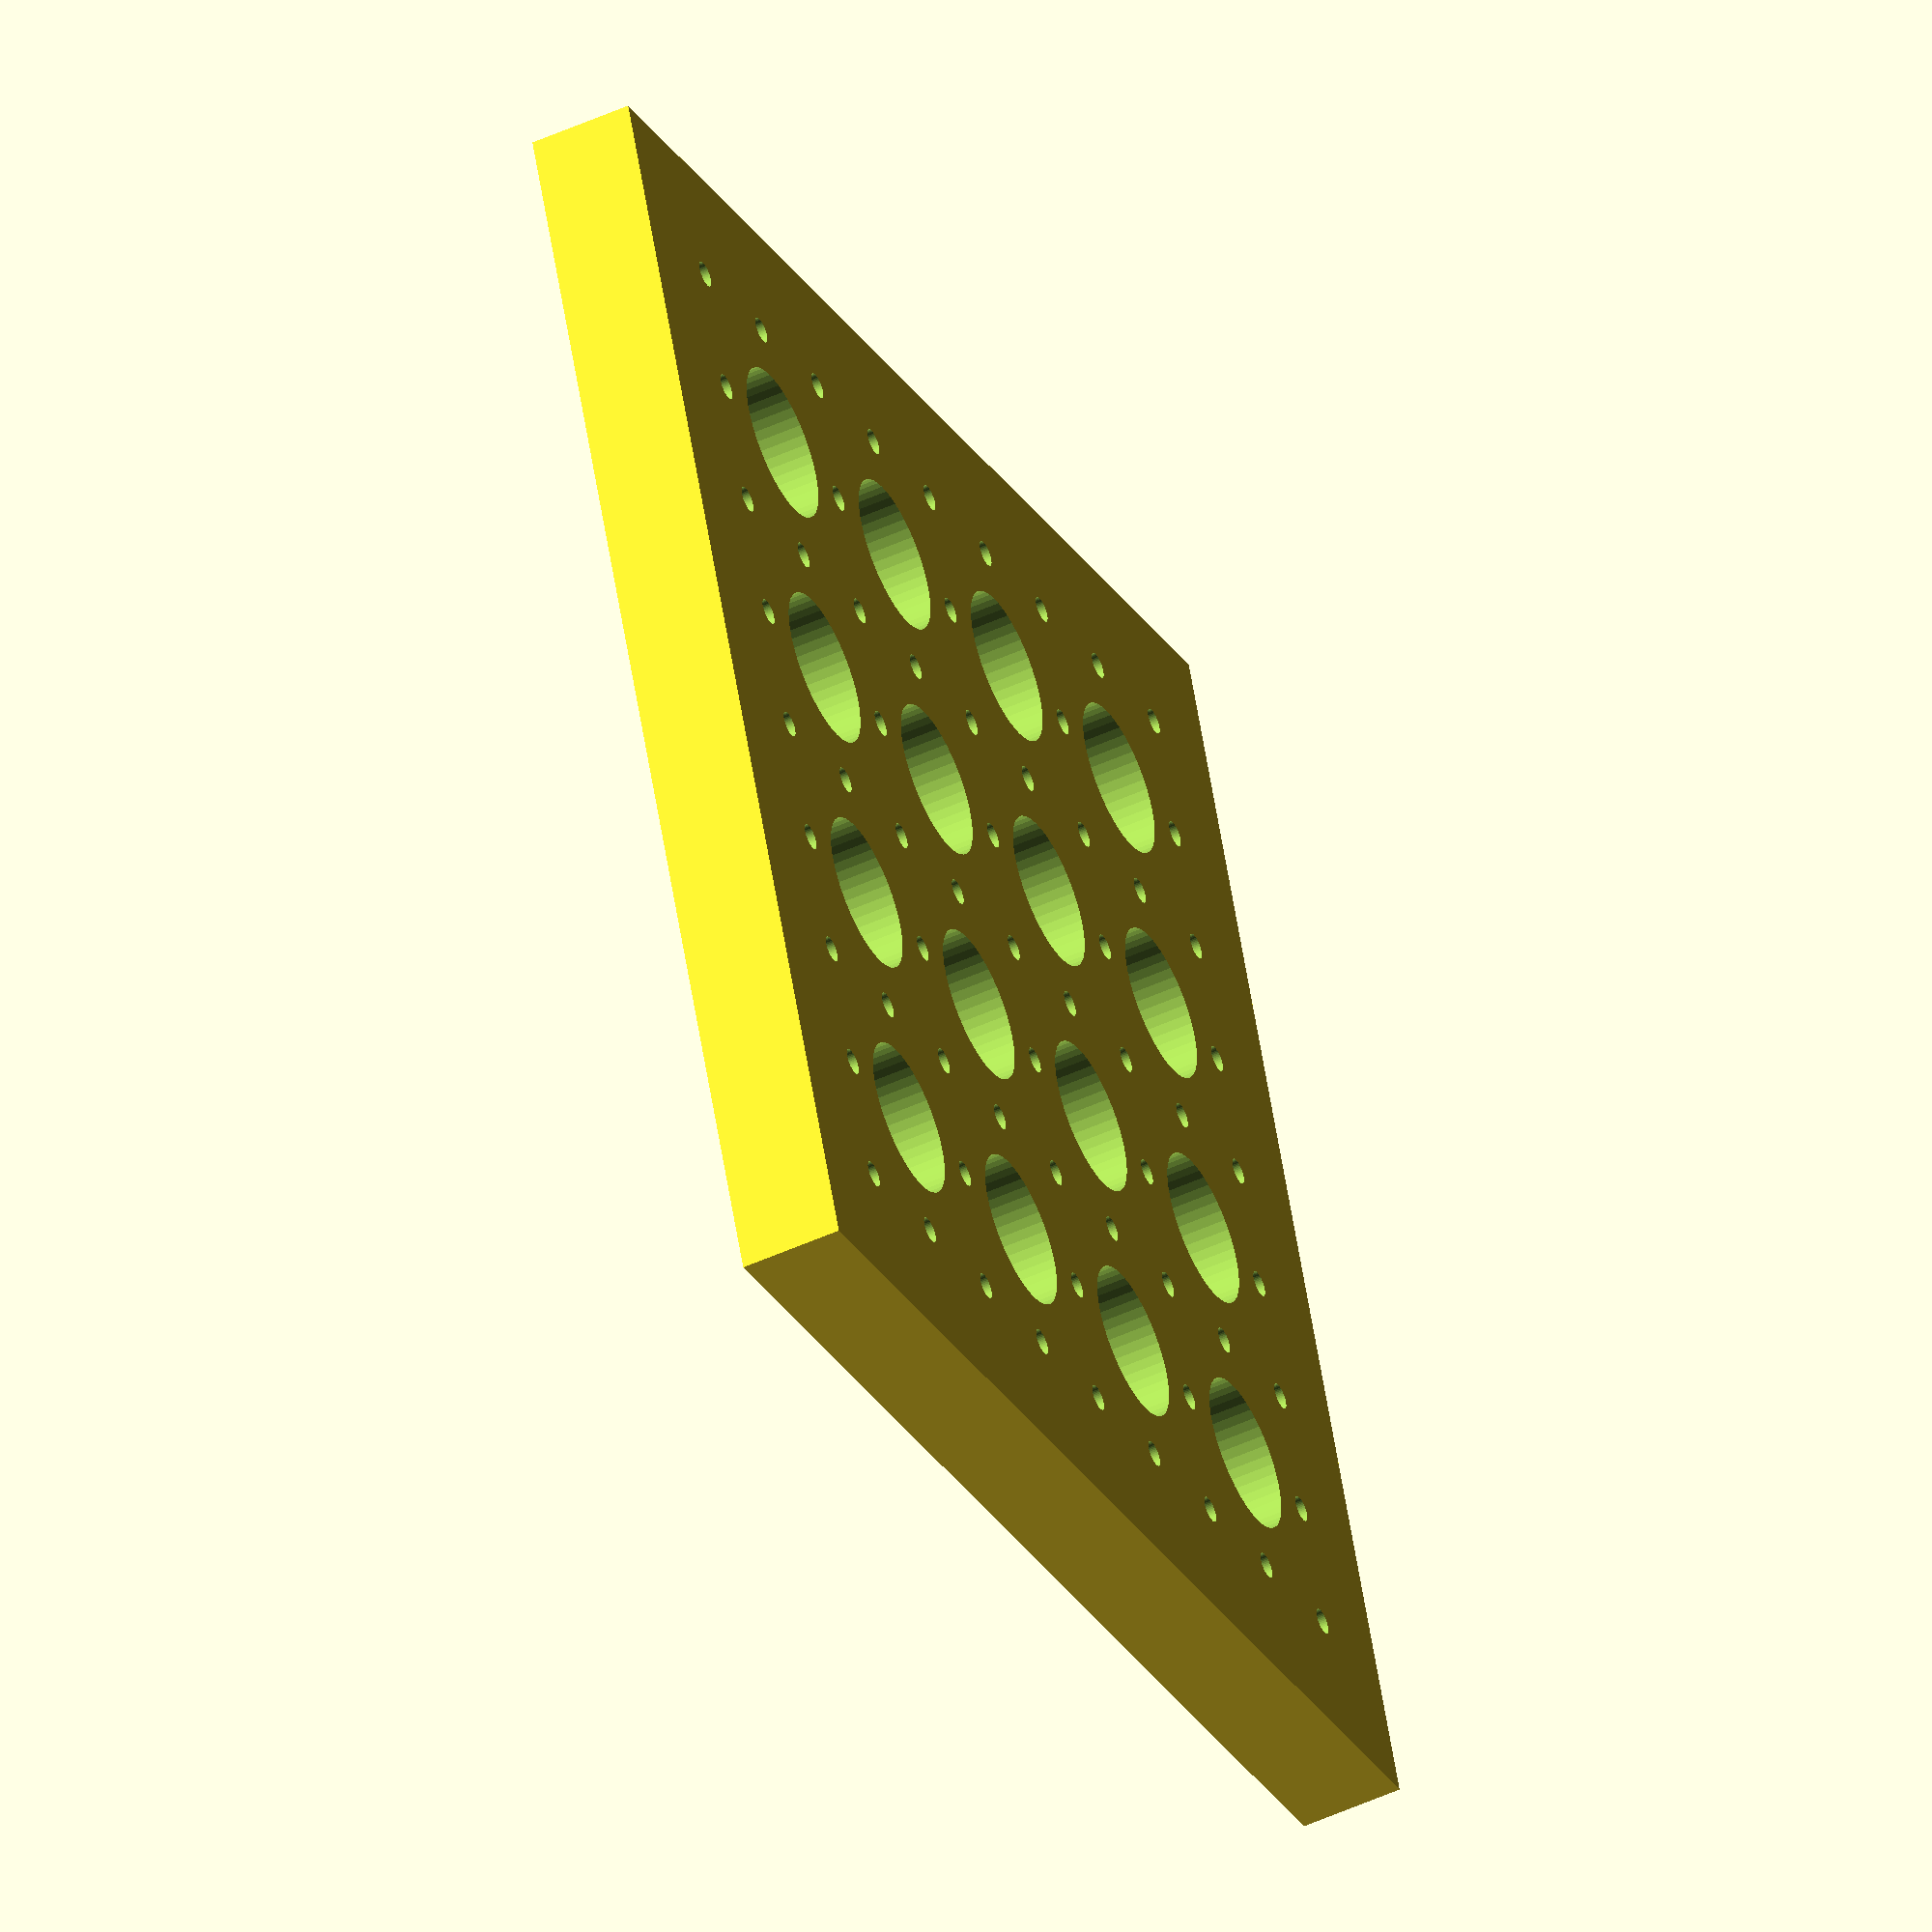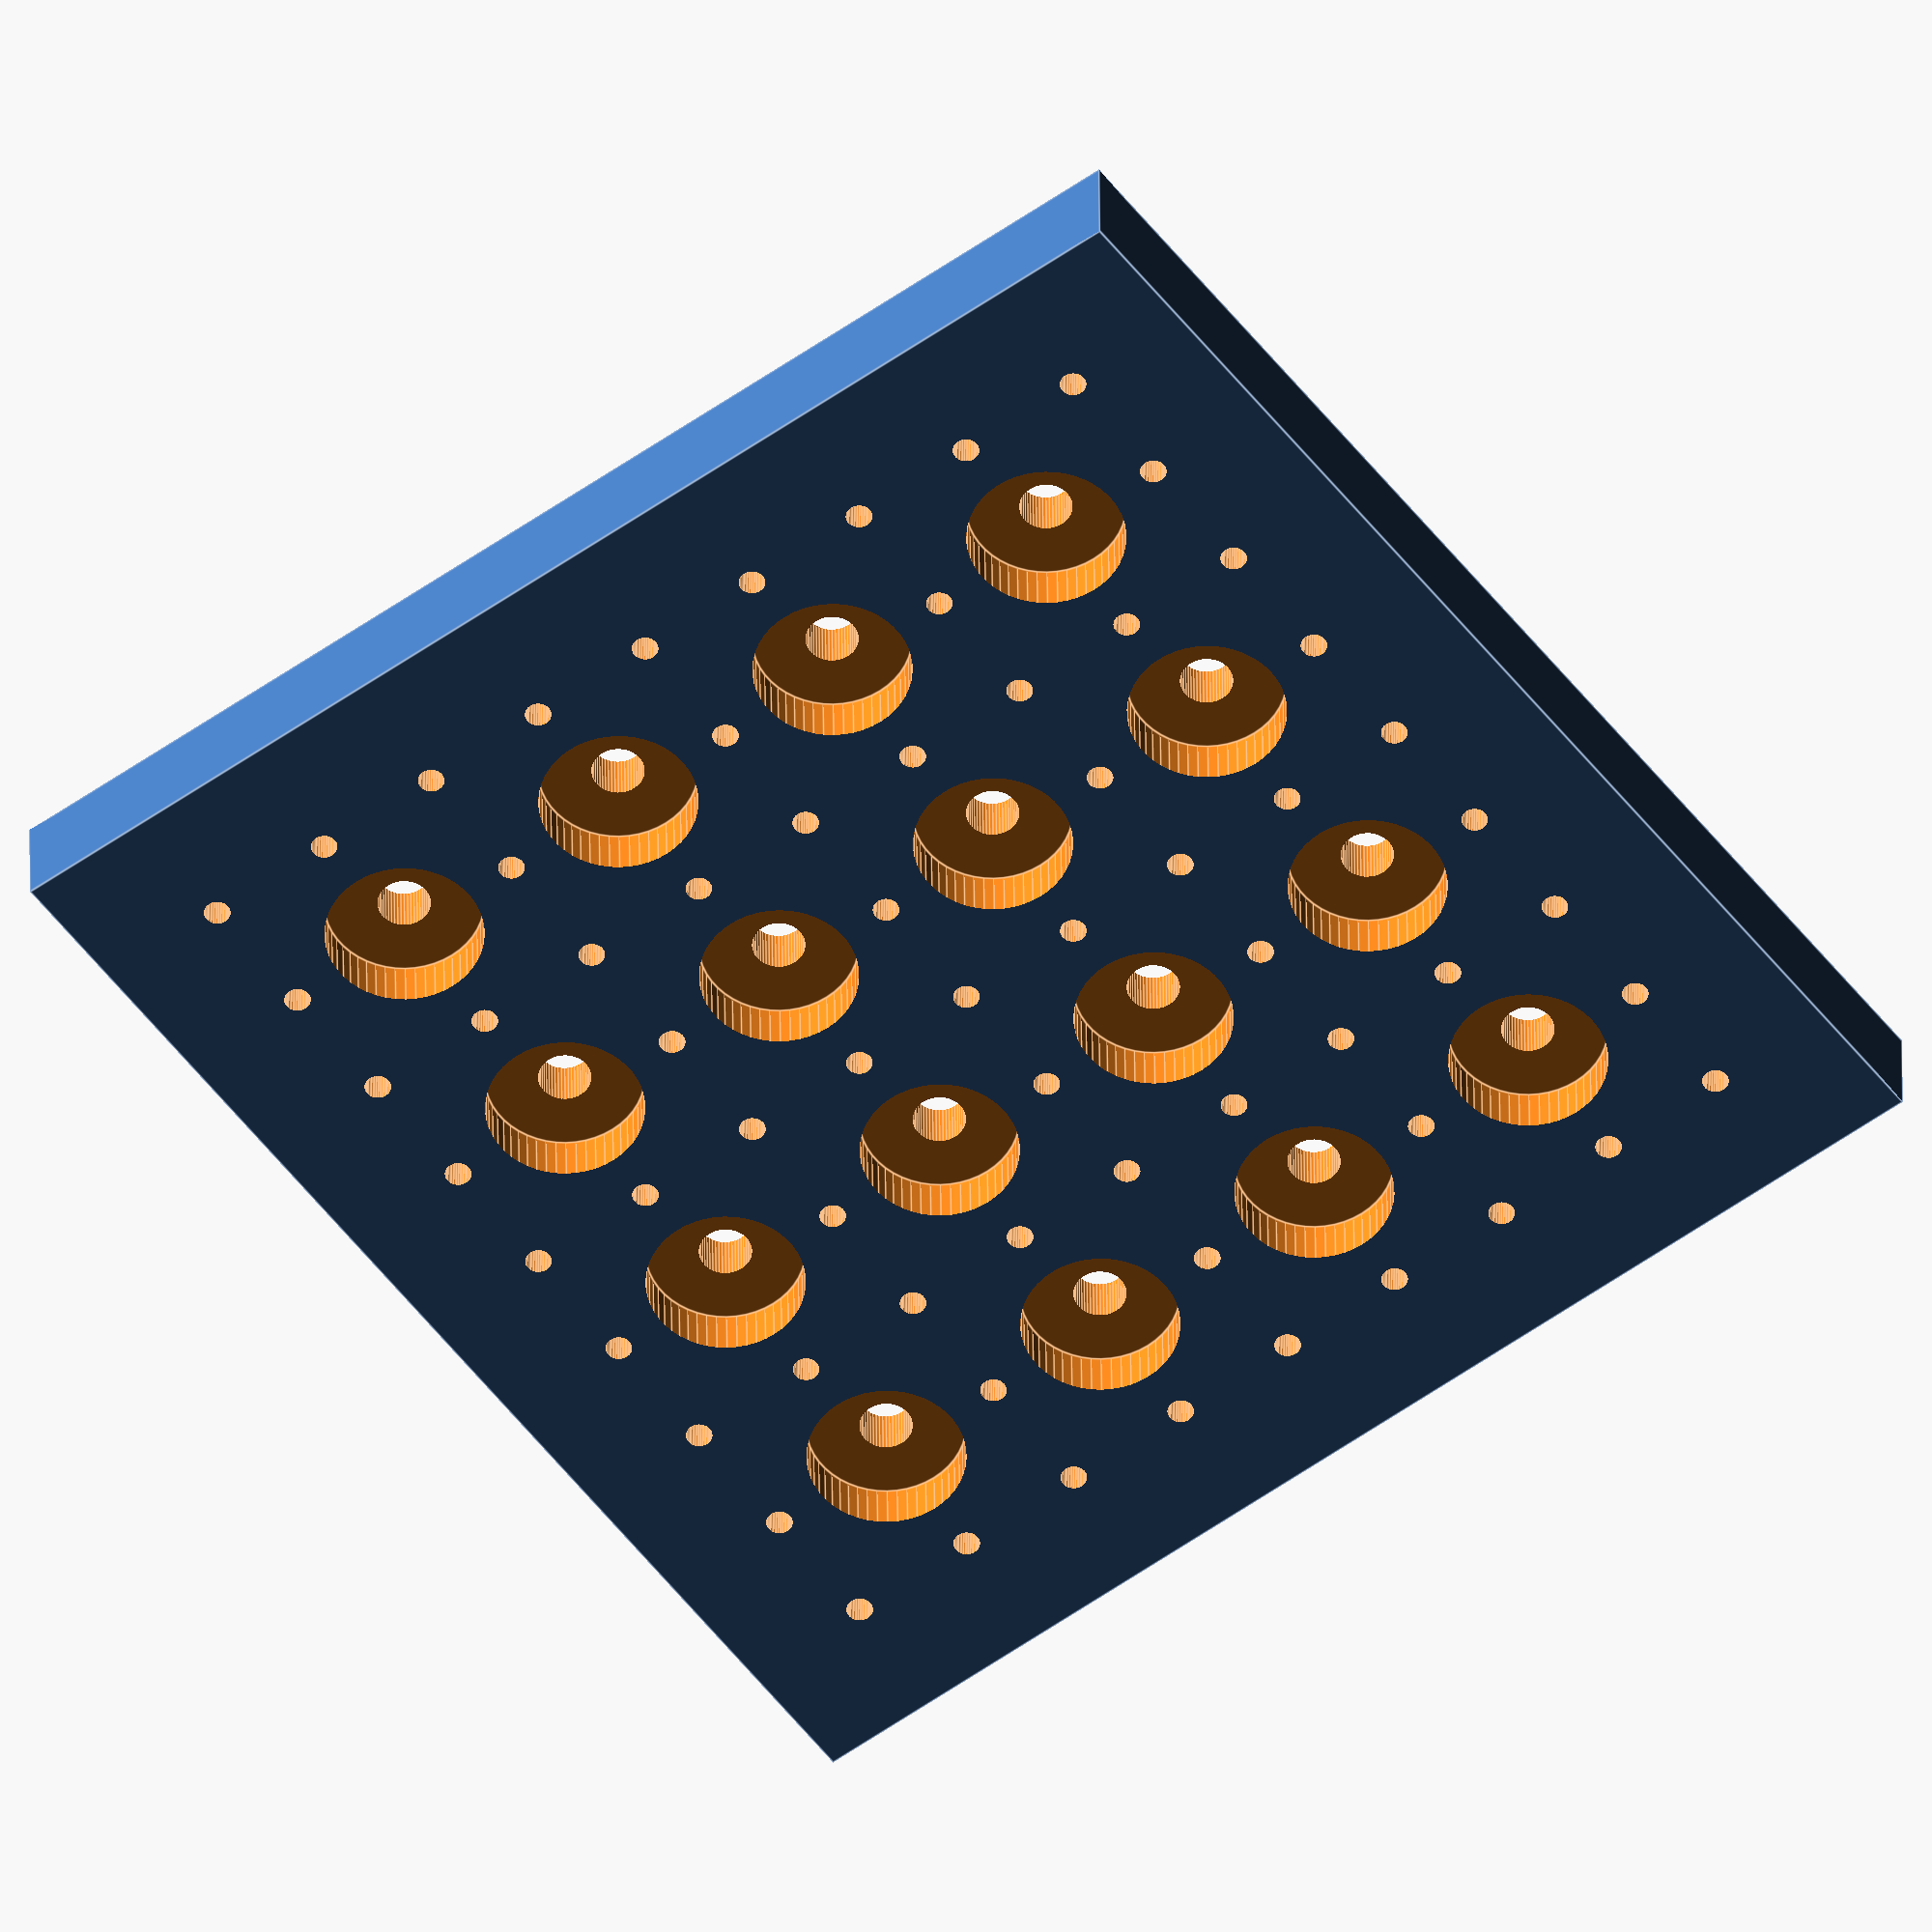
<openscad>
/* 
A bracket to attach a printhead 
Drafted on August 20, 2019 
By Jessica Snyder
*/

/* Base */
base_width = 100; 
base_length = 100; 
base_height = 8;

/* Hole pattern */
cylinder_height_1 = 3*base_height;
cylinder_radius_1 = 2;

cylinder_height_1_countersunk = 2*base_height;
cylinder_radius_1_countersunk = 6;

cylinder_height_2 = 2*base_height;
cylinder_radius_2 = 1;

multiplier_x = 20;
multiplier_y = 20;
 
/* Subtract the holes from the bracket base */
 difference() {
     $fn=50;
     cube([base_width, base_length, base_height]);
     
    for ( i=[1:4] ) {  
        for ( j=[1:4] ) {
            translate( [multiplier_x*i, multiplier_y*j, -base_height/2] ) 
            cylinder(h = cylinder_height_1, r=cylinder_radius_1);          
    }}
 
  for ( i=[1:4] ) {  
        for ( j=[1:4] ) {
            translate( [multiplier_x*i, multiplier_y*j, base_height/2] ) 
            cylinder(h = cylinder_height_1_countersunk, r=cylinder_radius_1_countersunk);  
    }}
    
  for ( i=[1:9] ) {  
        for ( j=[1:9] ) {
            translate( [multiplier_x*i/2, multiplier_y*j/2, -base_height/2] ) 
            cylinder(h = cylinder_height_2, r=cylinder_radius_2);  
    }}   
 
 }


     
</openscad>
<views>
elev=50.2 azim=249.4 roll=296.6 proj=o view=solid
elev=144.8 azim=53.1 roll=180.4 proj=o view=edges
</views>
